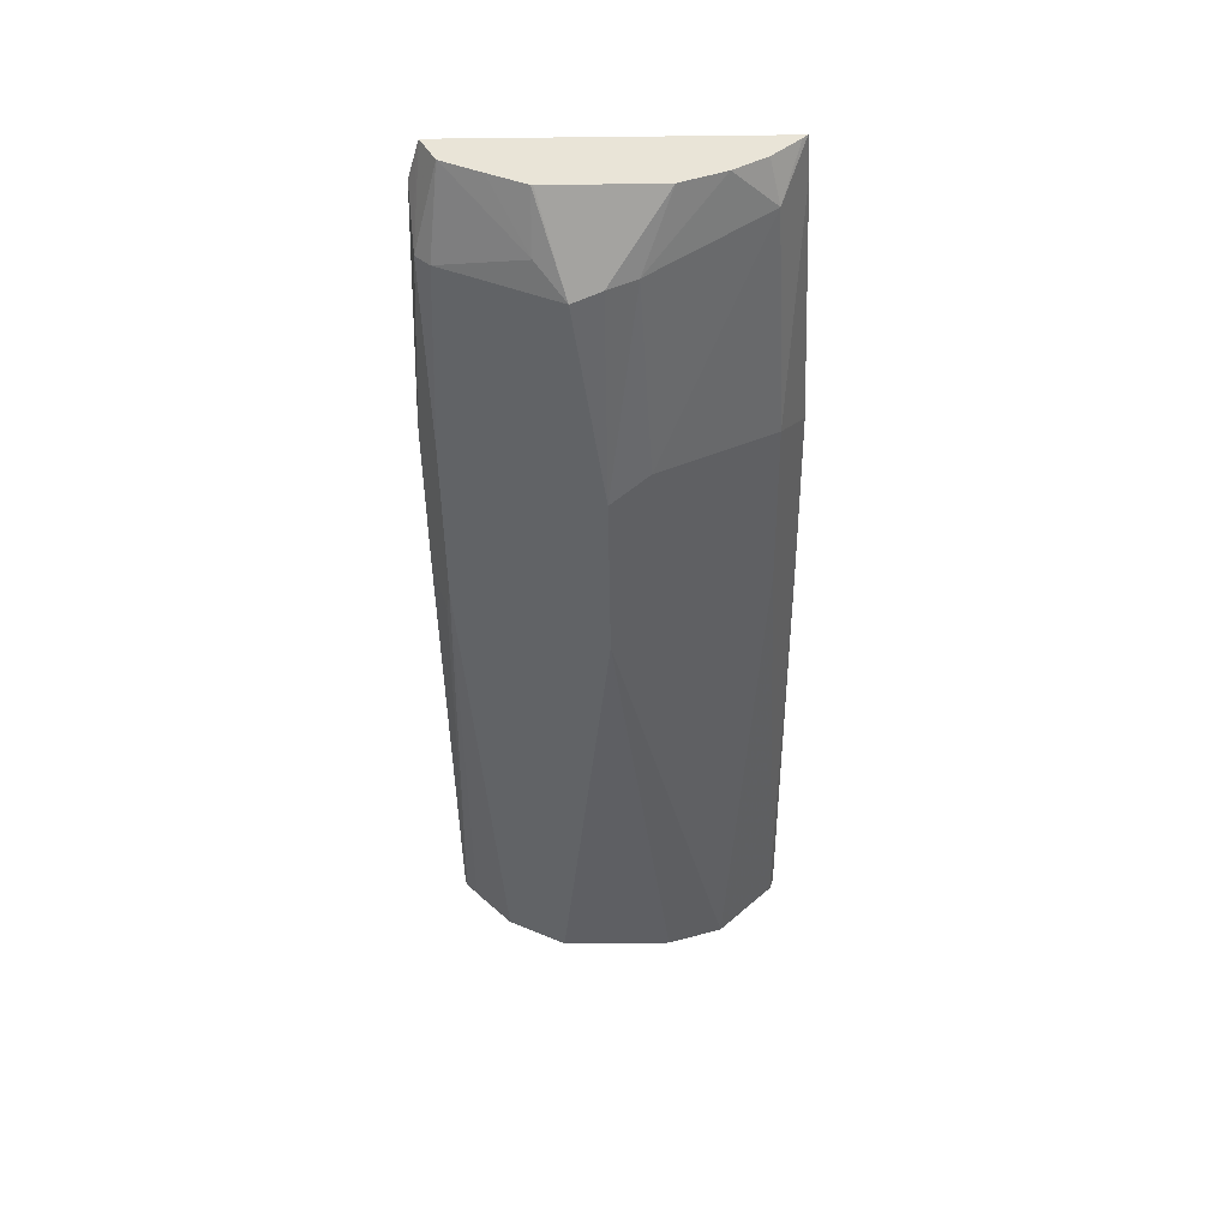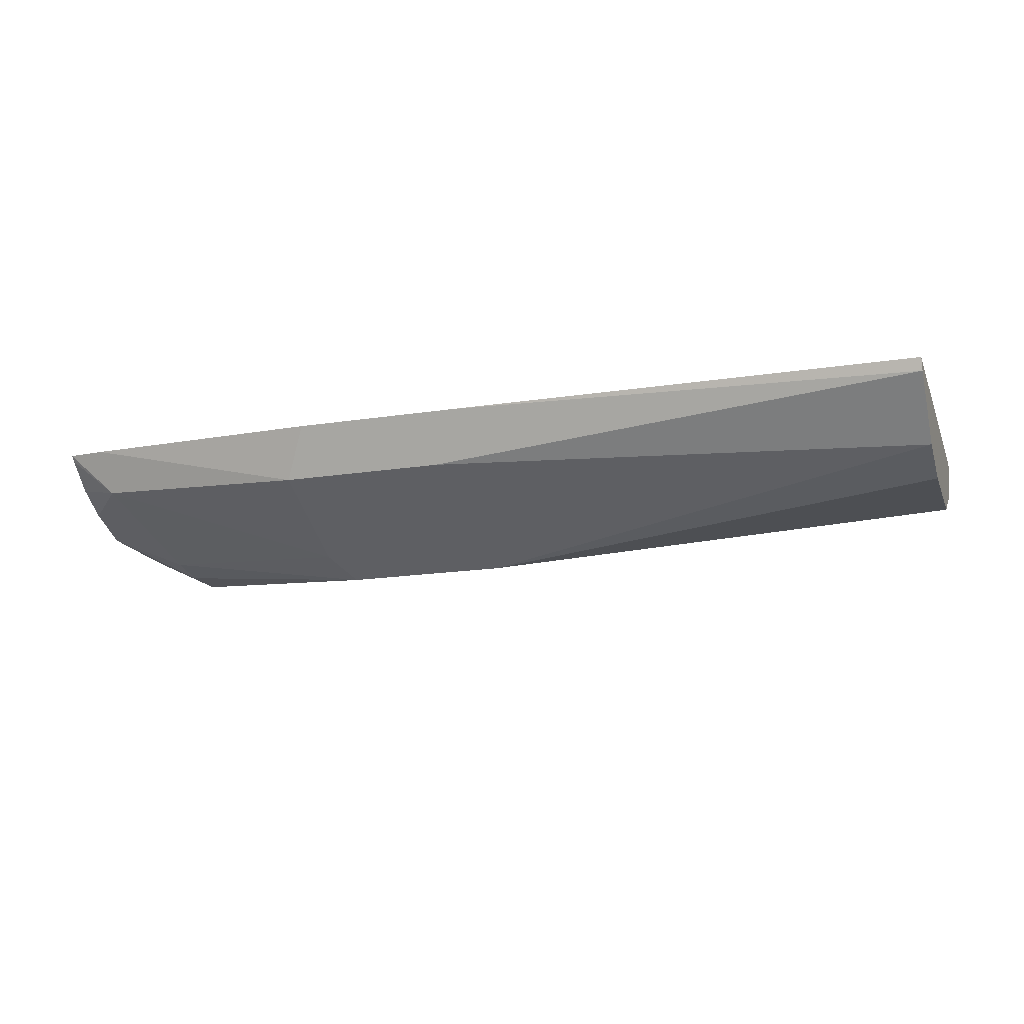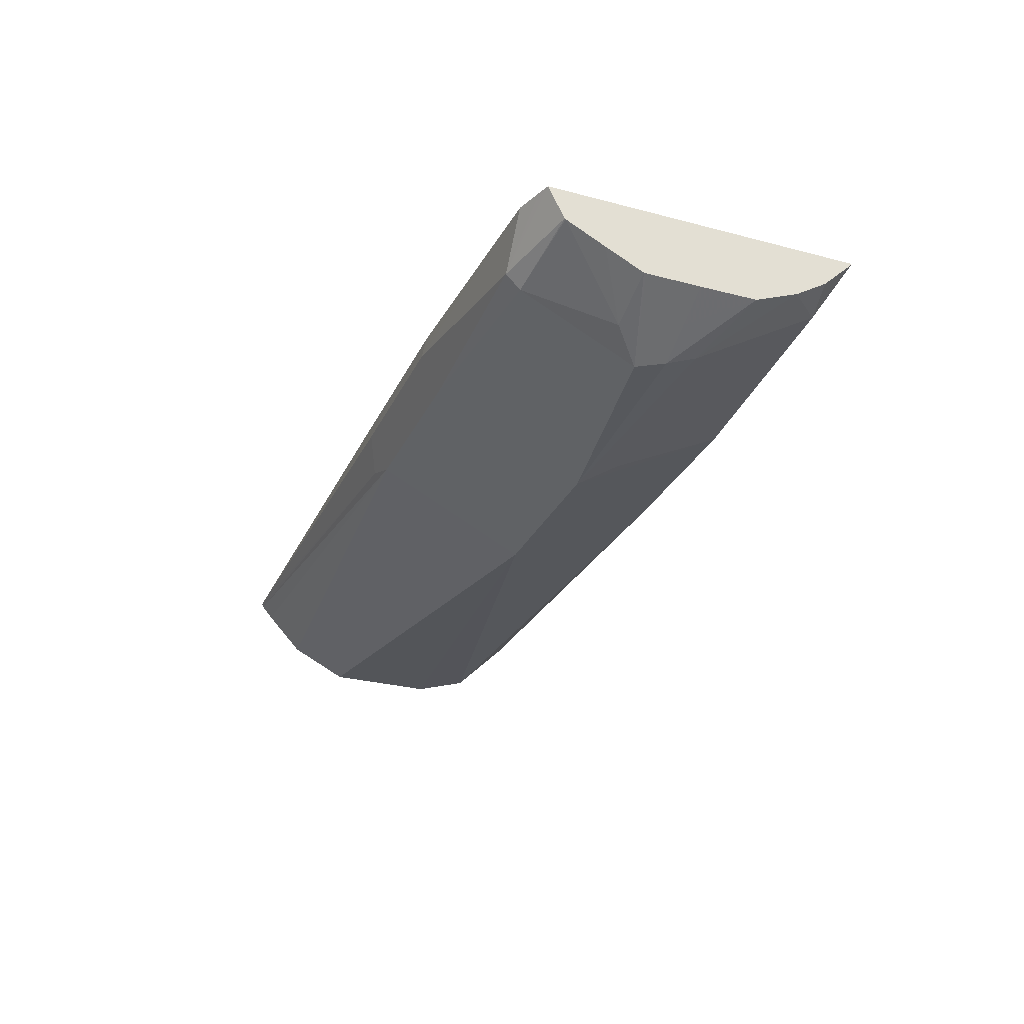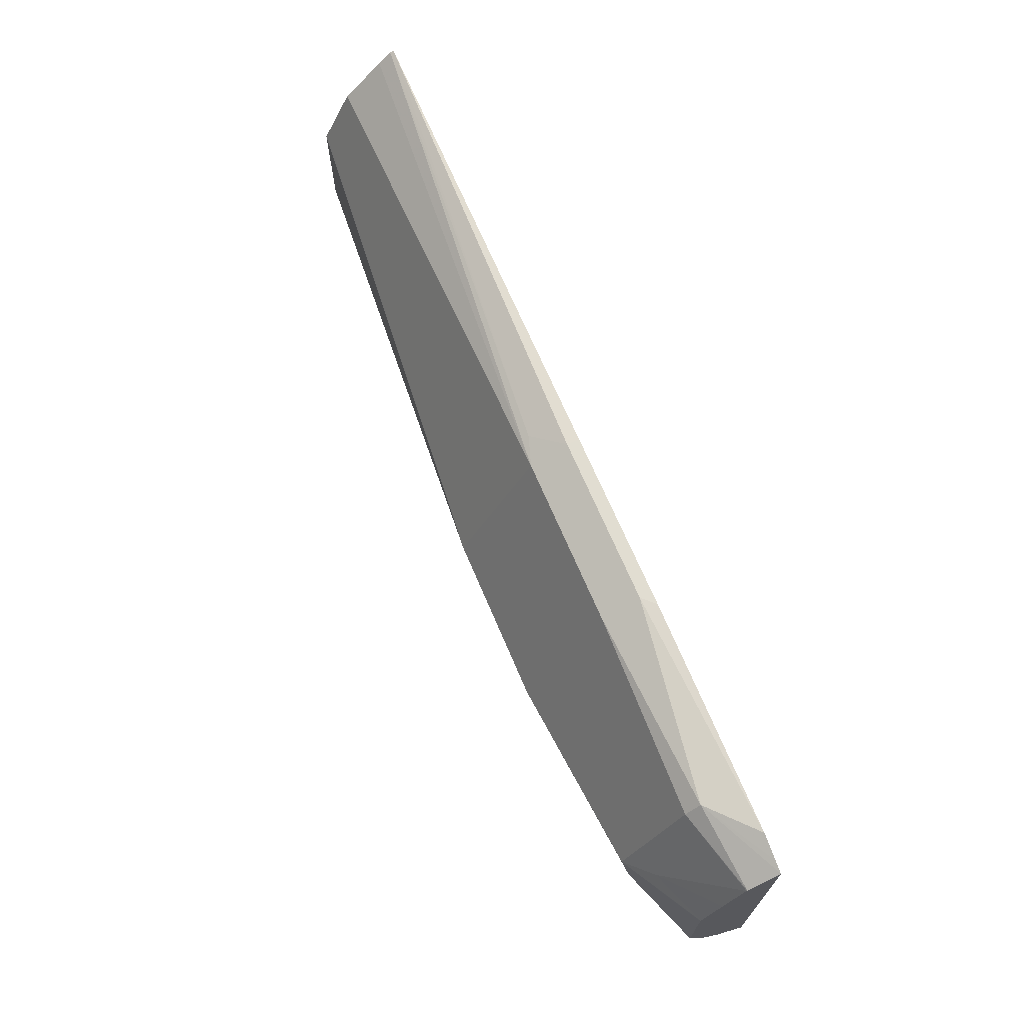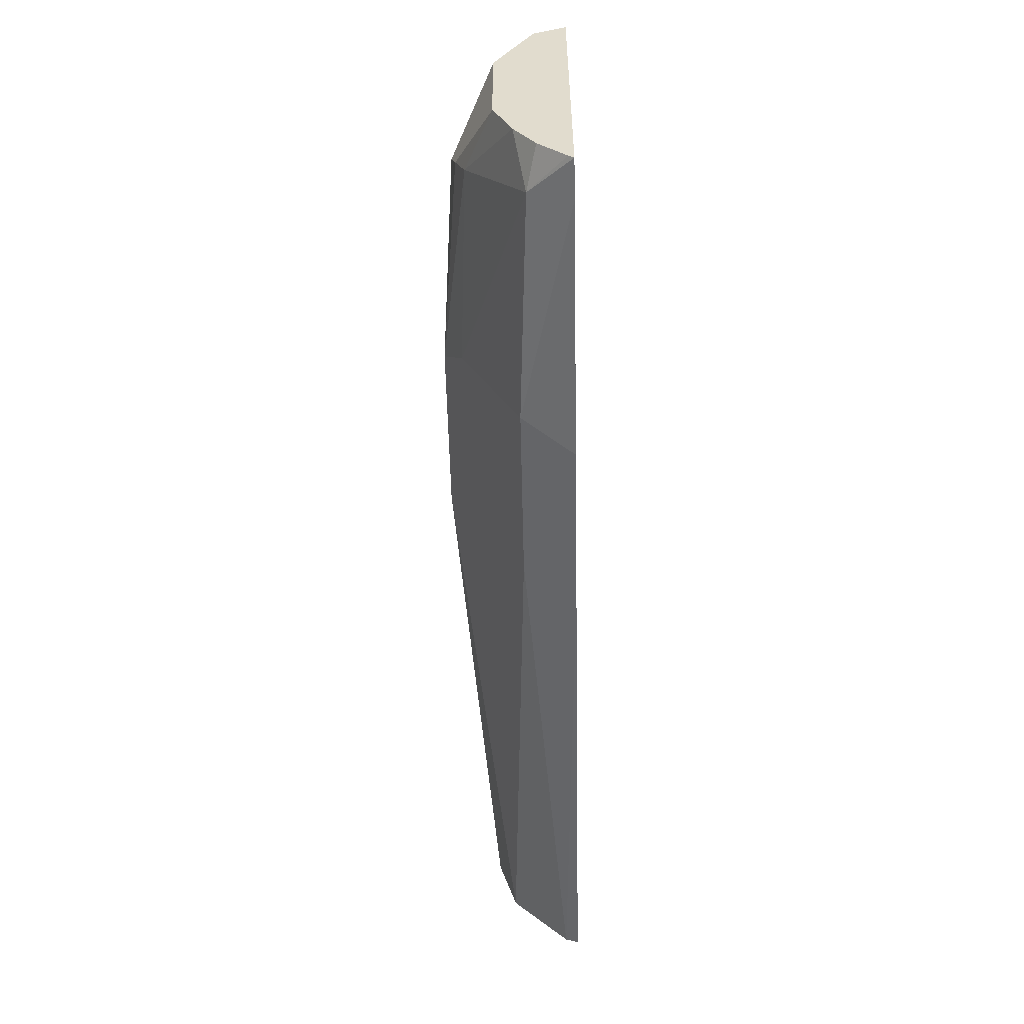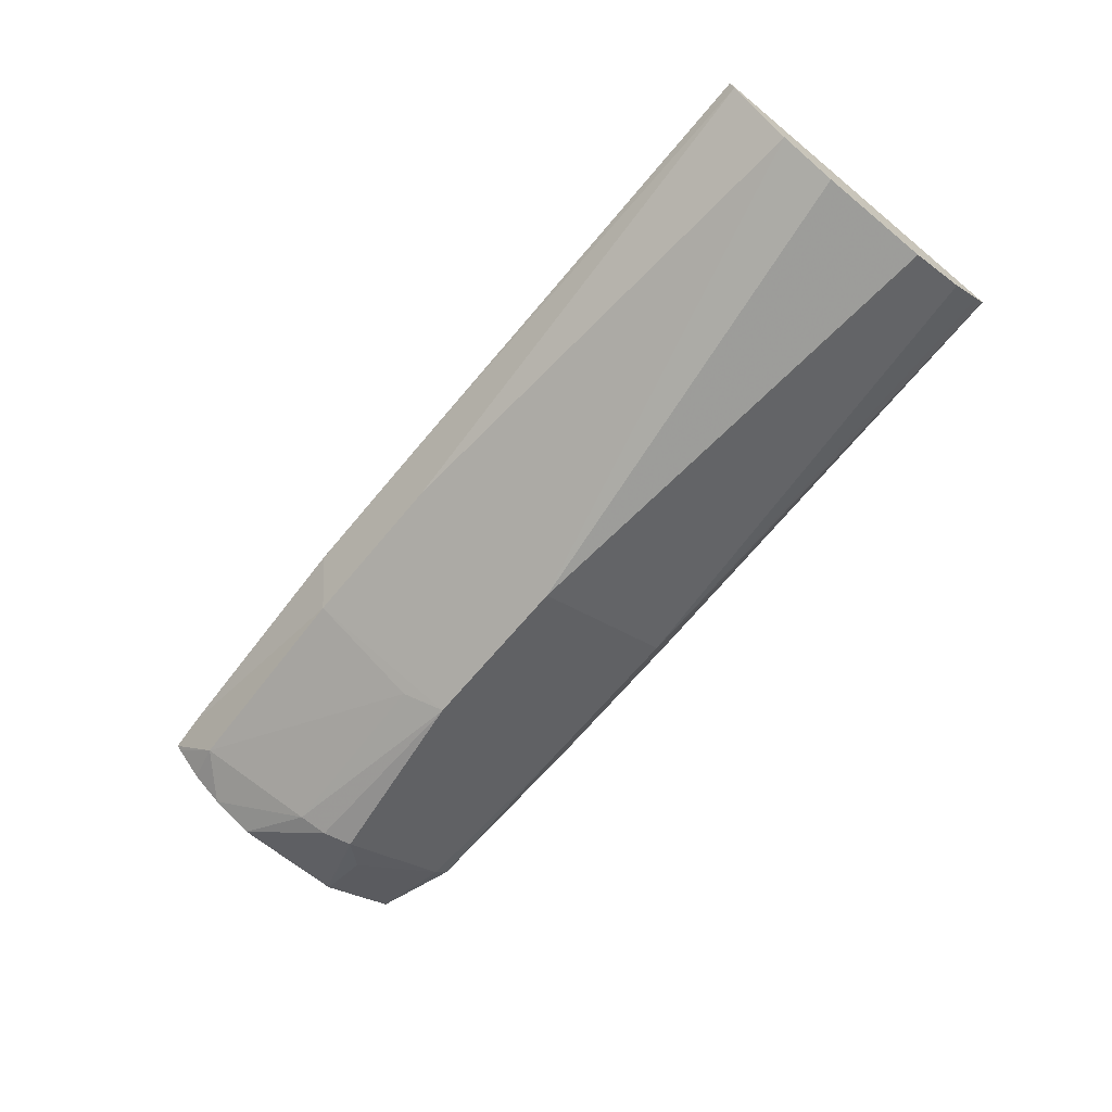
<metadata>
{"format":"obj","ext":"obj","renderer":"f3d","projection":"perspective","resolution":1024,"background":"white","views":[{"elev":-46.3,"azim":90.7,"up":"+Y"},{"elev":-17.0,"azim":-162.2,"up":"+Y"},{"elev":-28.5,"azim":68.4,"up":"+Y"},{"elev":68.7,"azim":67.0,"up":"+Z"},{"elev":-55.5,"azim":91.3,"up":"+Z"},{"elev":-66.5,"azim":-129.6,"up":"+Y"}]}
</metadata>
<code>
v -0.01866 -0.3647 0.1321
v -0.01118 -0.3797 0.1396
v -0.1611 -0.3685 0.1341
v -0.1611 -0.3683 0.134
v -0.1611 -0.3647 0.1329
v 0.03159 -0.3647 0.1321
v -0.01676 -0.402 0.1842
v -0.1611 -0.3852 0.1508
v 0.03907 -0.3797 0.1396
v -0.1611 -0.3647 0.2341
v 0.1057 -0.3647 0.1349
v -0.008381 -0.3978 0.1926
v -0.01676 -0.3797 0.2289
v -0.1611 -0.3826 0.2168
v -0.1611 -0.39 0.2018
v -0.1611 -0.3904 0.201
v -0.1611 -0.3904 0.1675
v 0.03349 -0.402 0.1842
v 0.1169 -0.3647 0.1356
v 0.1047 -0.3769 0.1424
v 0.03907 -0.3964 0.1731
v -0.1611 -0.3658 0.2335
v -0.02511 -0.3769 0.2303
v -0.01676 -0.3685 0.2345
v -0.01676 -0.3647 0.2345
v -0.008381 -0.3811 0.2261
v 0.09212 -0.3978 0.1926
v -0.1611 -0.3698 0.23
v -0.1611 -0.3816 0.2187
v 0.03349 -0.3797 0.2289
v 0.09631 -0.3936 0.1759
v 0.0949 -0.3964 0.1842
v 0.1169 -0.3647 0.2281
v 0.1169 -0.3662 0.1371
v 0.1169 -0.3741 0.1452
v 0.1169 -0.3801 0.1547
v 0.1026 -0.3811 0.1508
v 0.09841 -0.3894 0.1675
v 0.09212 -0.3769 0.2303
v 0.03349 -0.3685 0.2345
v 0.0373 -0.3647 0.2345
v 0.09212 -0.3811 0.2261
v 0.1061 -0.3908 0.1842
v 0.1169 -0.3855 0.1842
v 0.1169 -0.3855 0.2004
v 0.1169 -0.3854 0.201
v 0.1005 -0.3915 0.201
v 0.1169 -0.3853 0.1675
v 0.1133 -0.3647 0.2292
v 0.1169 -0.374 0.2235
v 0.1057 -0.3647 0.2316
v 0.1169 -0.3742 0.2232
v 0.1169 -0.38 0.2119
f 21 37 38
f 20 37 21
f 21 38 31
f 20 35 36
f 20 34 35
f 19 34 20
f 19 35 34
f 19 36 35
f 19 48 36
f 20 36 37
f 19 50 52
f 19 45 44
f 19 46 45
f 19 53 46
f 19 52 53
f 23 39 40
f 19 33 50
f 18 32 27
f 18 31 32
f 18 21 31
f 13 39 23
f 13 30 39
f 19 44 48
f 23 40 24
f 27 46 47
f 24 41 25
f 13 42 30
f 47 53 52
f 46 53 47
f 43 48 44
f 42 52 50
f 42 47 52
f 40 51 41
f 39 51 40
f 39 49 51
f 39 42 50
f 24 40 41
f 36 38 37
f 32 48 43
f 31 48 32
f 31 36 48
f 31 38 36
f 30 42 39
f 27 47 42
f 27 45 46
f 27 44 45
f 27 43 44
f 27 32 43
f 33 49 39
f 33 39 50
f 13 26 42
f 13 28 29
f 3 15 14
f 3 16 15
f 3 17 16
f 3 8 17
f 2 18 7
f 2 9 18
f 2 8 3
f 2 7 8
f 1 9 2
f 1 6 9
f 3 14 29
f 1 11 6
f 1 49 33
f 1 51 49
f 1 41 51
f 1 25 41
f 1 10 25
f 1 5 10
f 1 4 5
f 1 3 4
f 1 2 3
f 13 29 14
f 1 19 11
f 3 29 28
f 1 33 19
f 3 22 10
f 13 22 28
f 3 28 22
f 13 23 22
f 12 42 26
f 12 27 42
f 10 24 25
f 10 22 23
f 9 21 18
f 9 20 21
f 9 19 20
f 9 11 19
f 10 23 24
f 7 18 27
f 3 5 4
f 7 27 12
f 6 11 9
f 7 12 26
f 7 13 14
f 7 26 13
f 7 14 15
f 7 15 16
f 7 16 17
f 7 17 8
f 3 10 5

</code>
